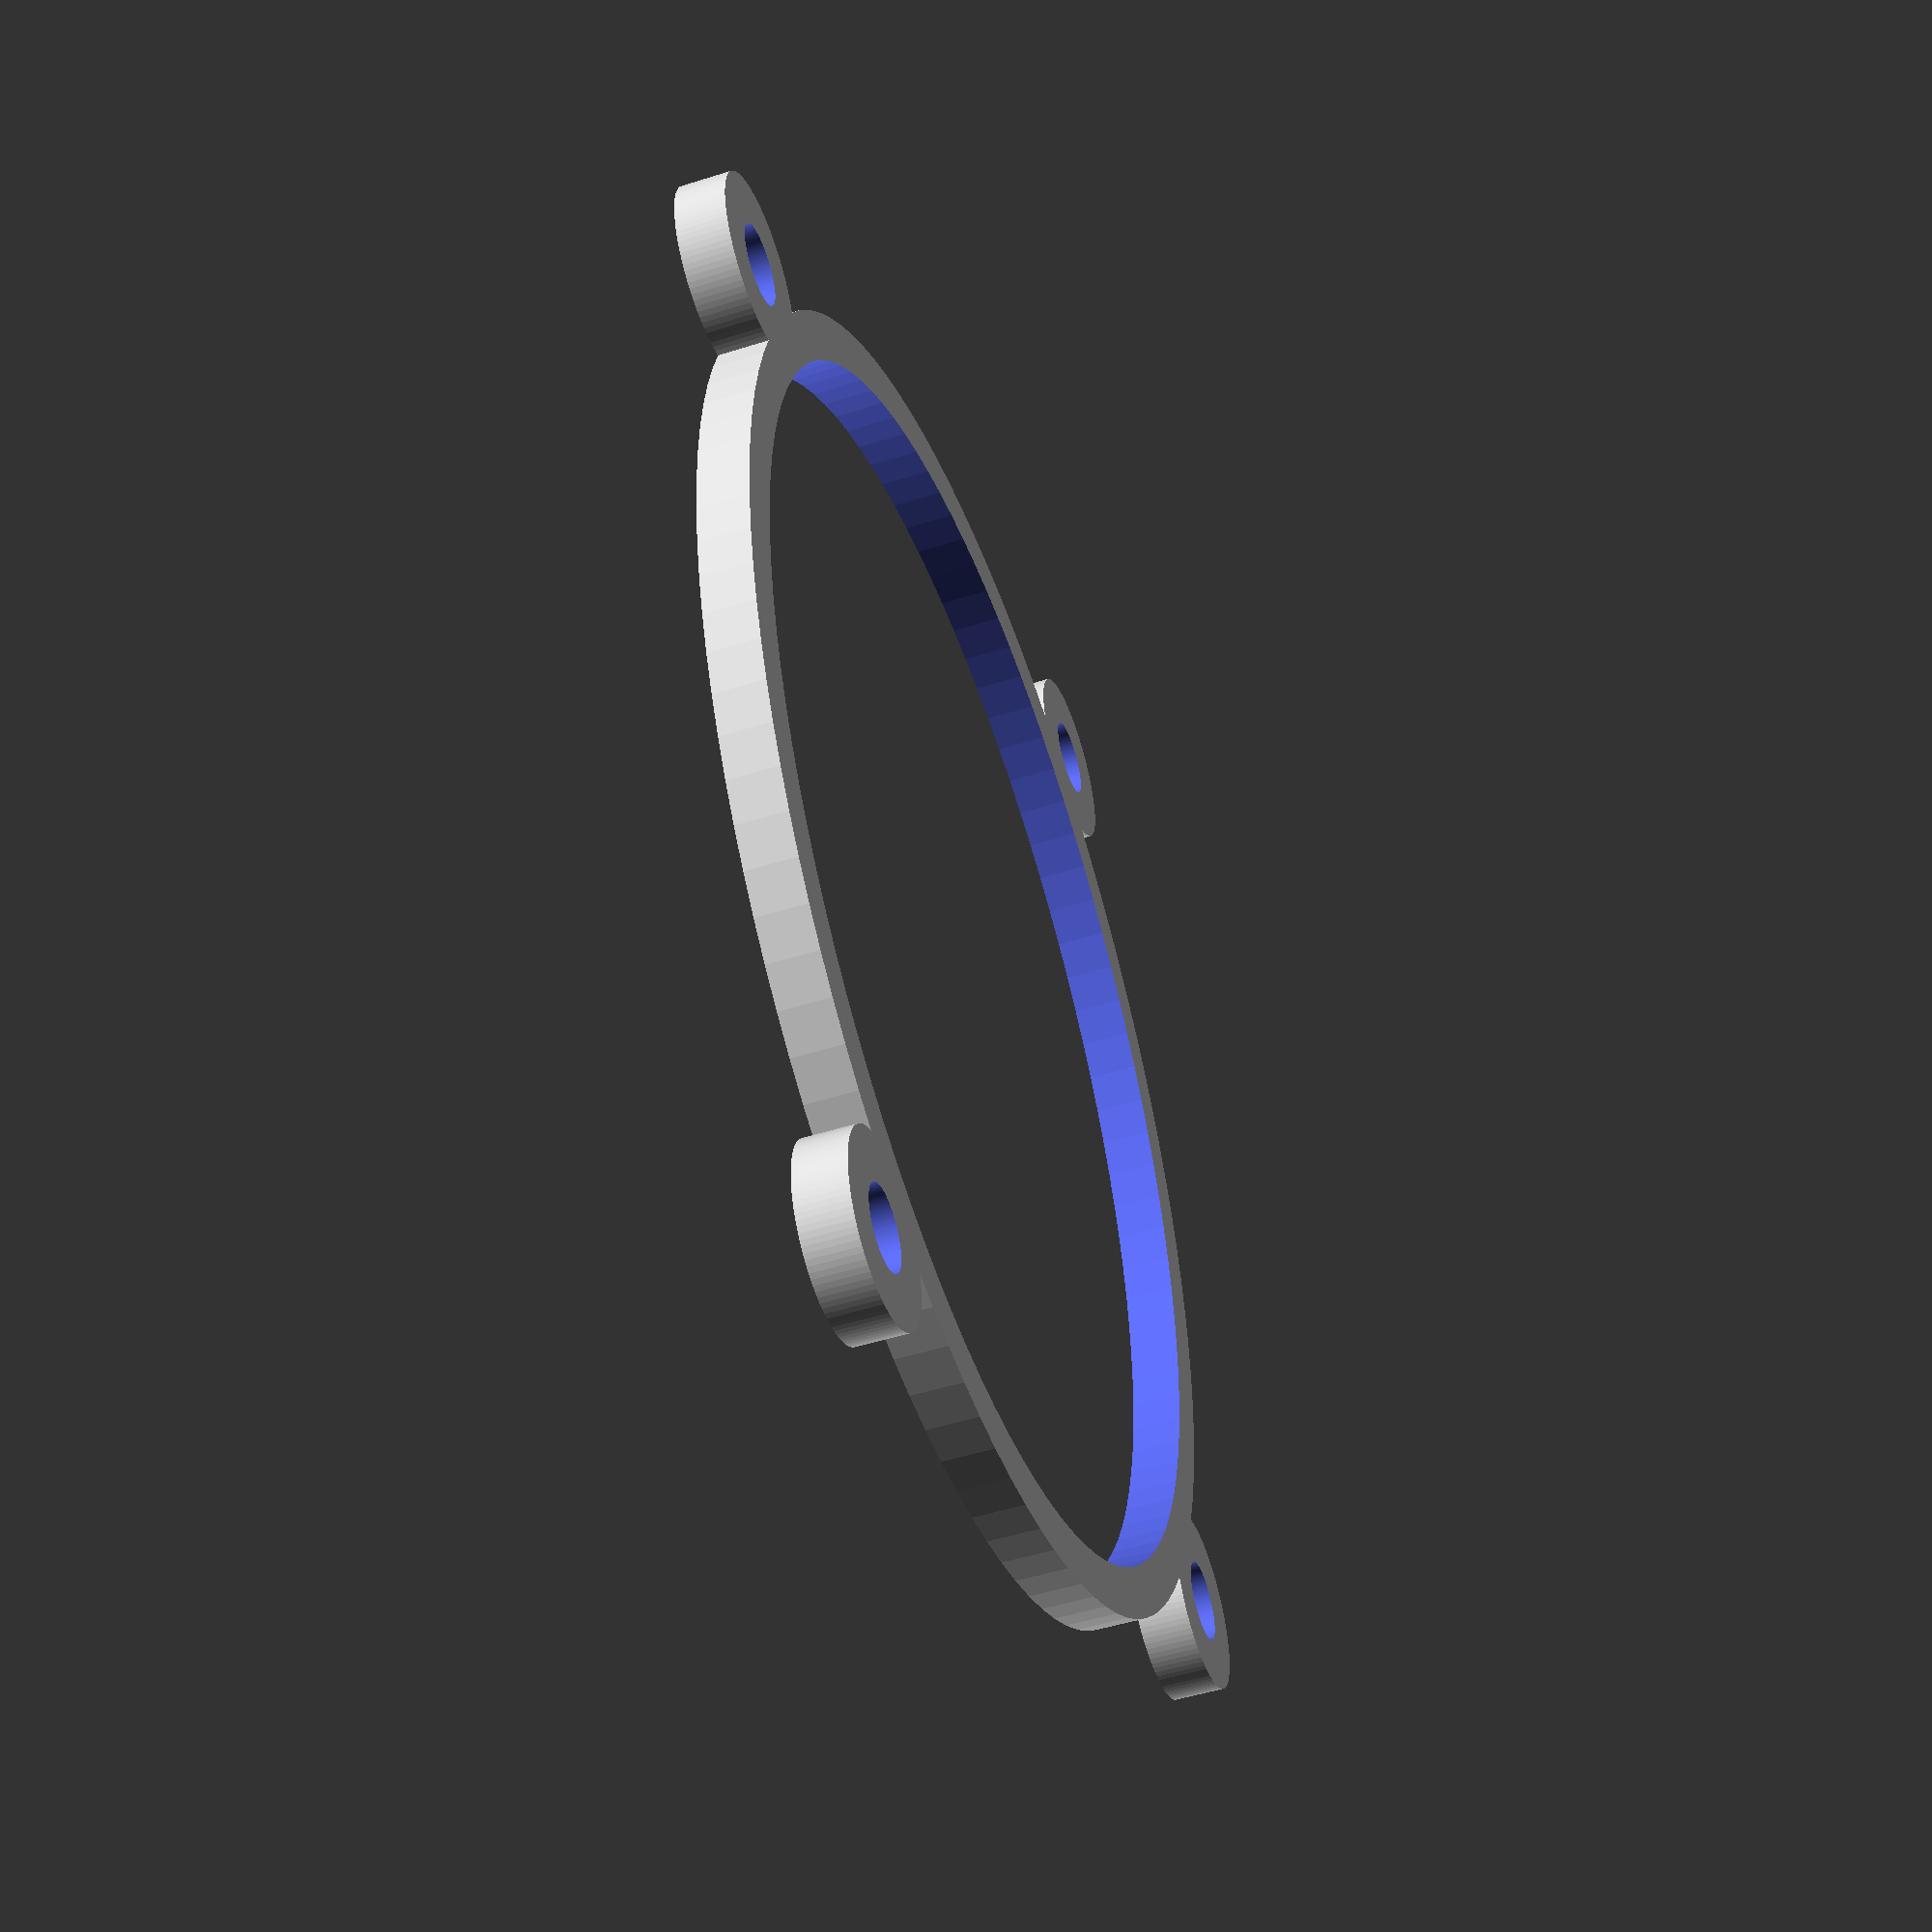
<openscad>

$fn=100;

hole_diam = 8;
width=5;

module vesaSpacer() {
    for(i = [0 : 1 : 4]) {
        rotate([0,0,360/4 * i])
        translate([50,50,0]) {
            difference() {
                cylinder(h=width, d=hole_diam + 10, center=true);
                cylinder(h=width+0.01, d=hole_diam, center=true);
            }
        }
    }
    
    difference() {
        cylinder(h=width, r=60 + 5, center=true);
        cylinder(h=width+0.01, r=60, center=true);
    }
}

vesaSpacer();
</openscad>
<views>
elev=49.6 azim=247.9 roll=289.3 proj=p view=wireframe
</views>
